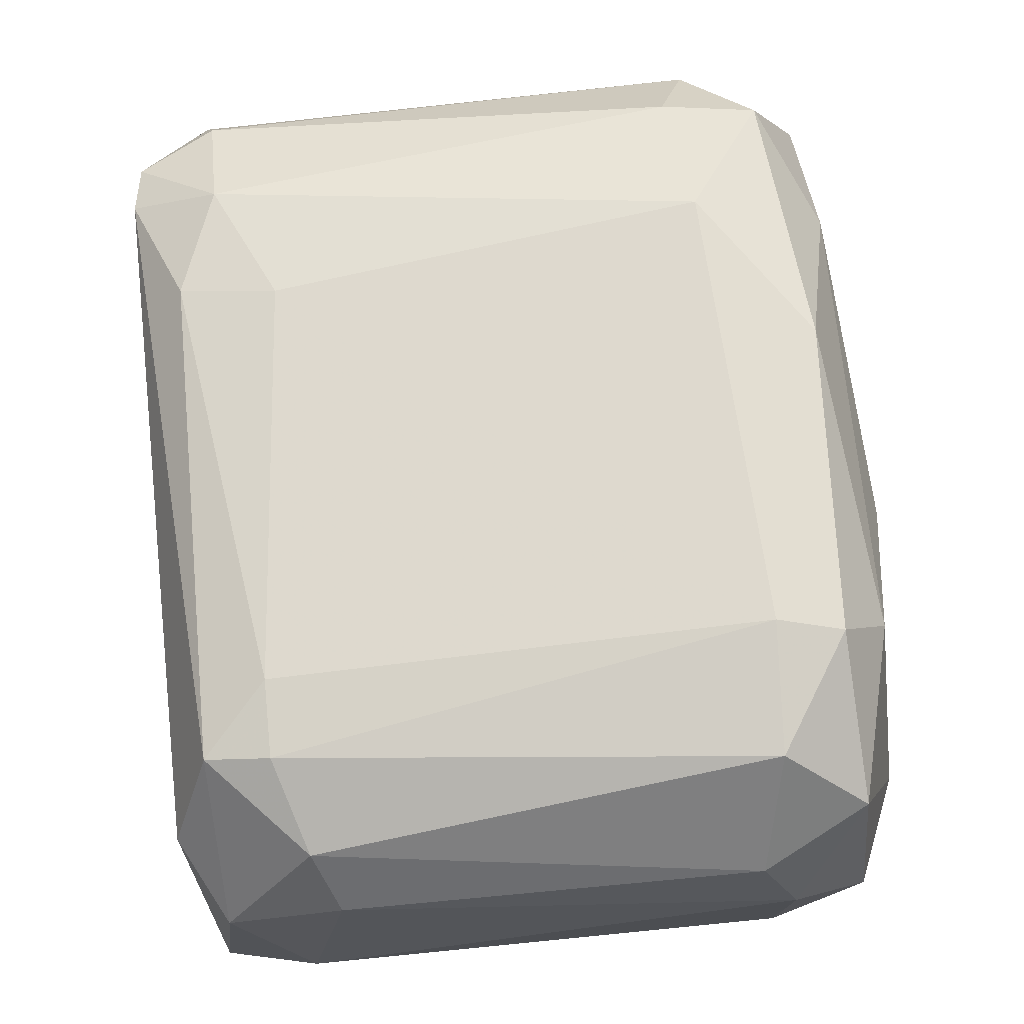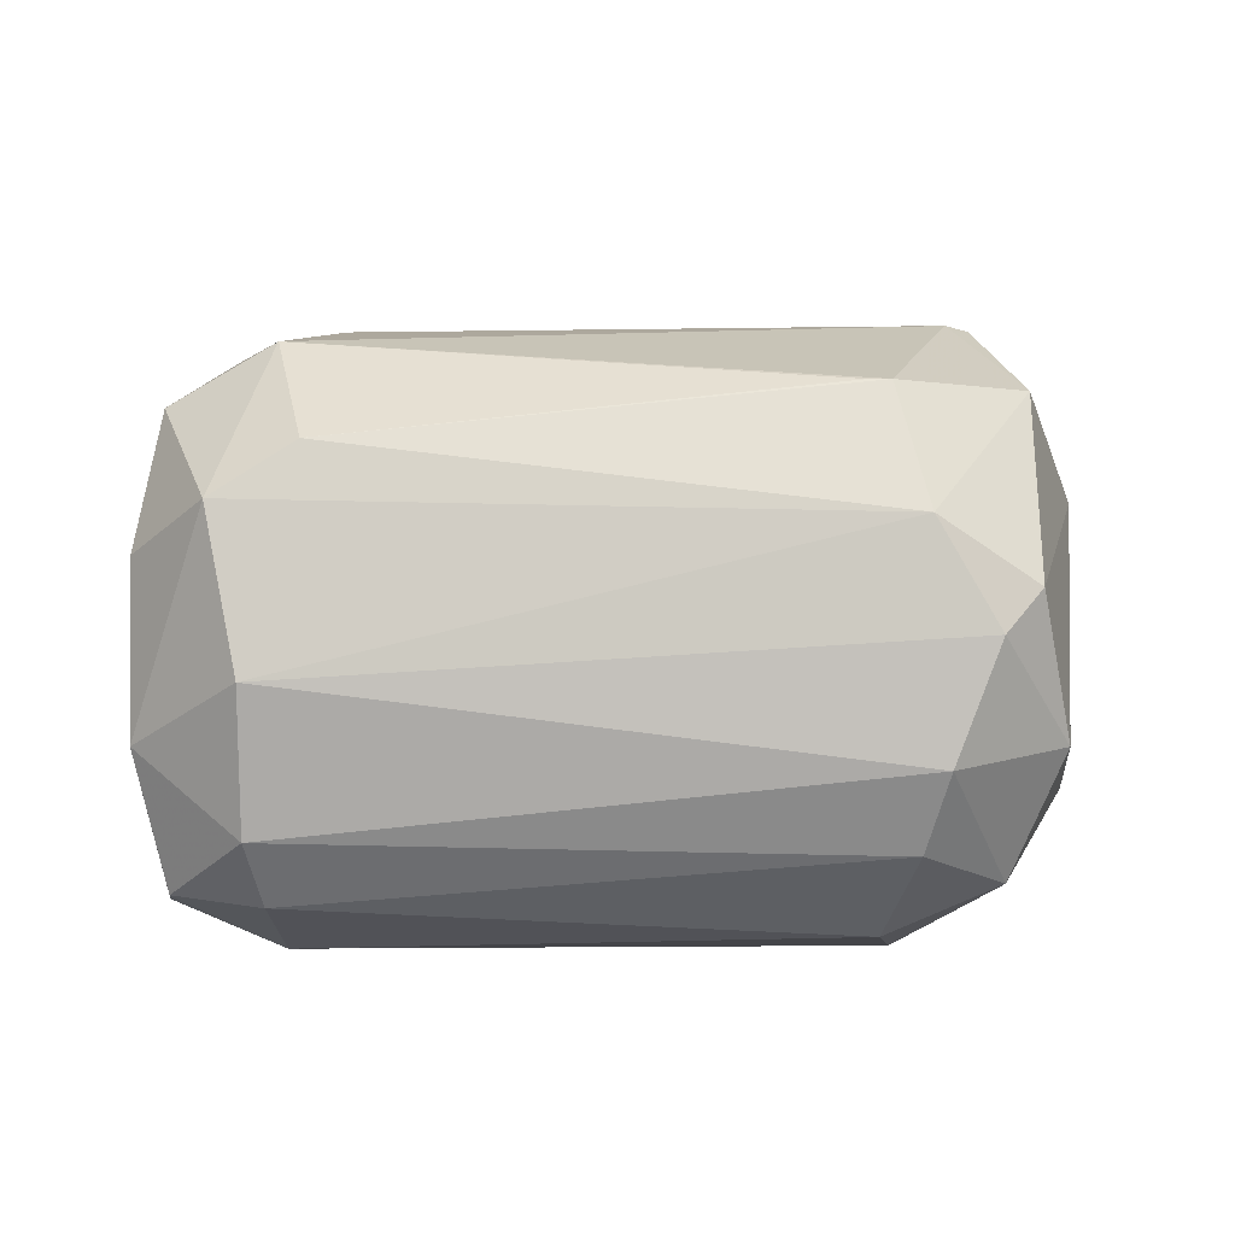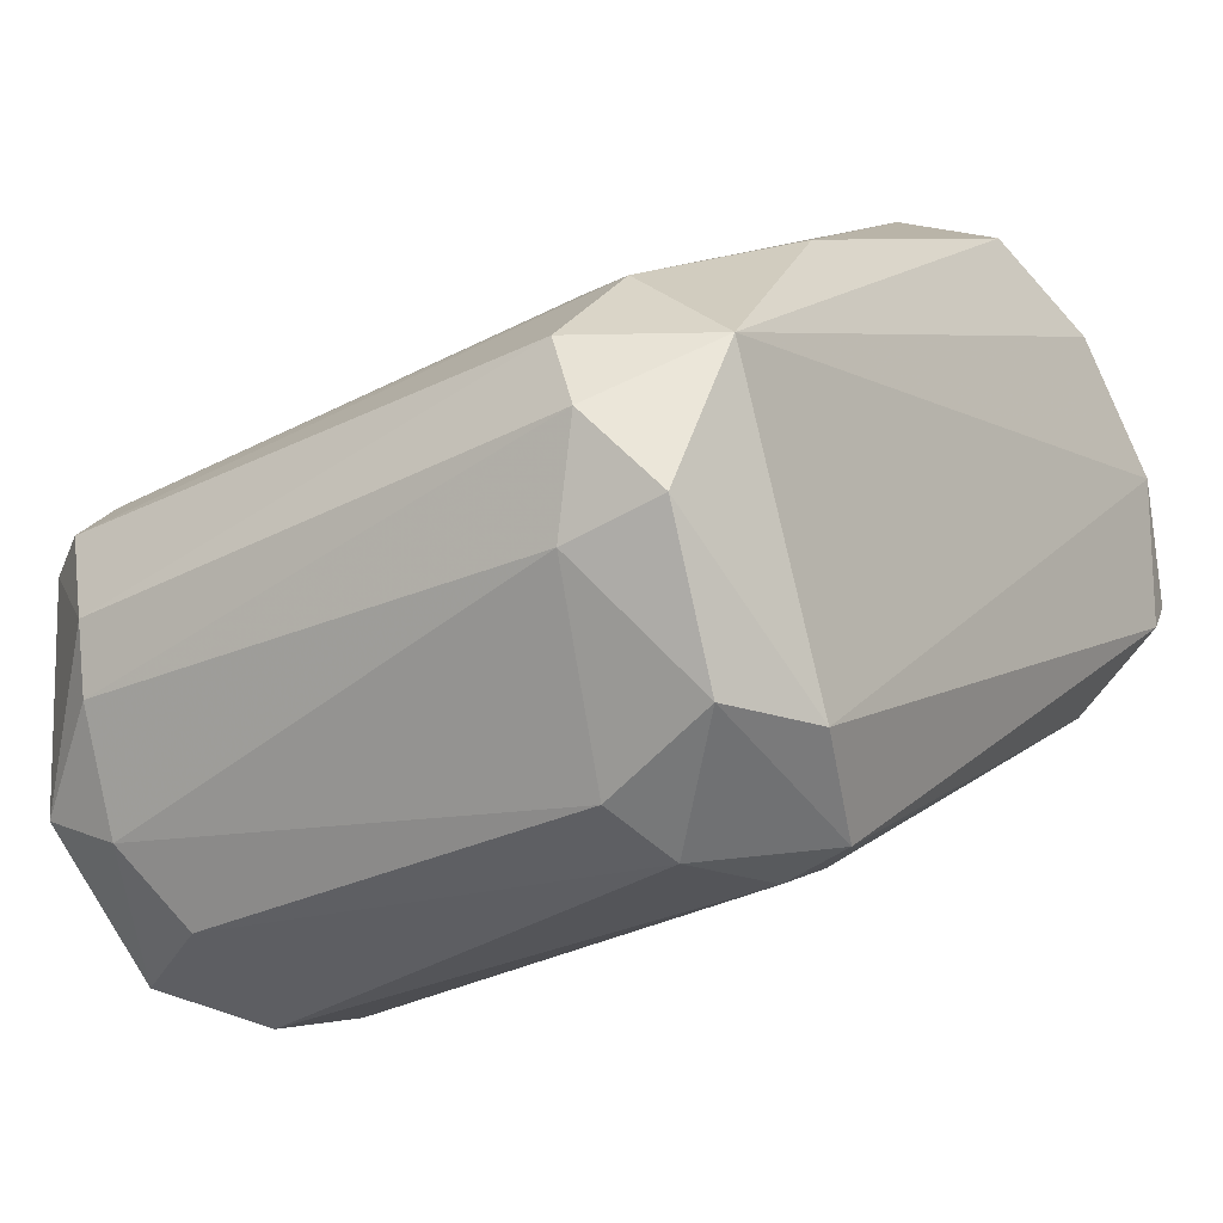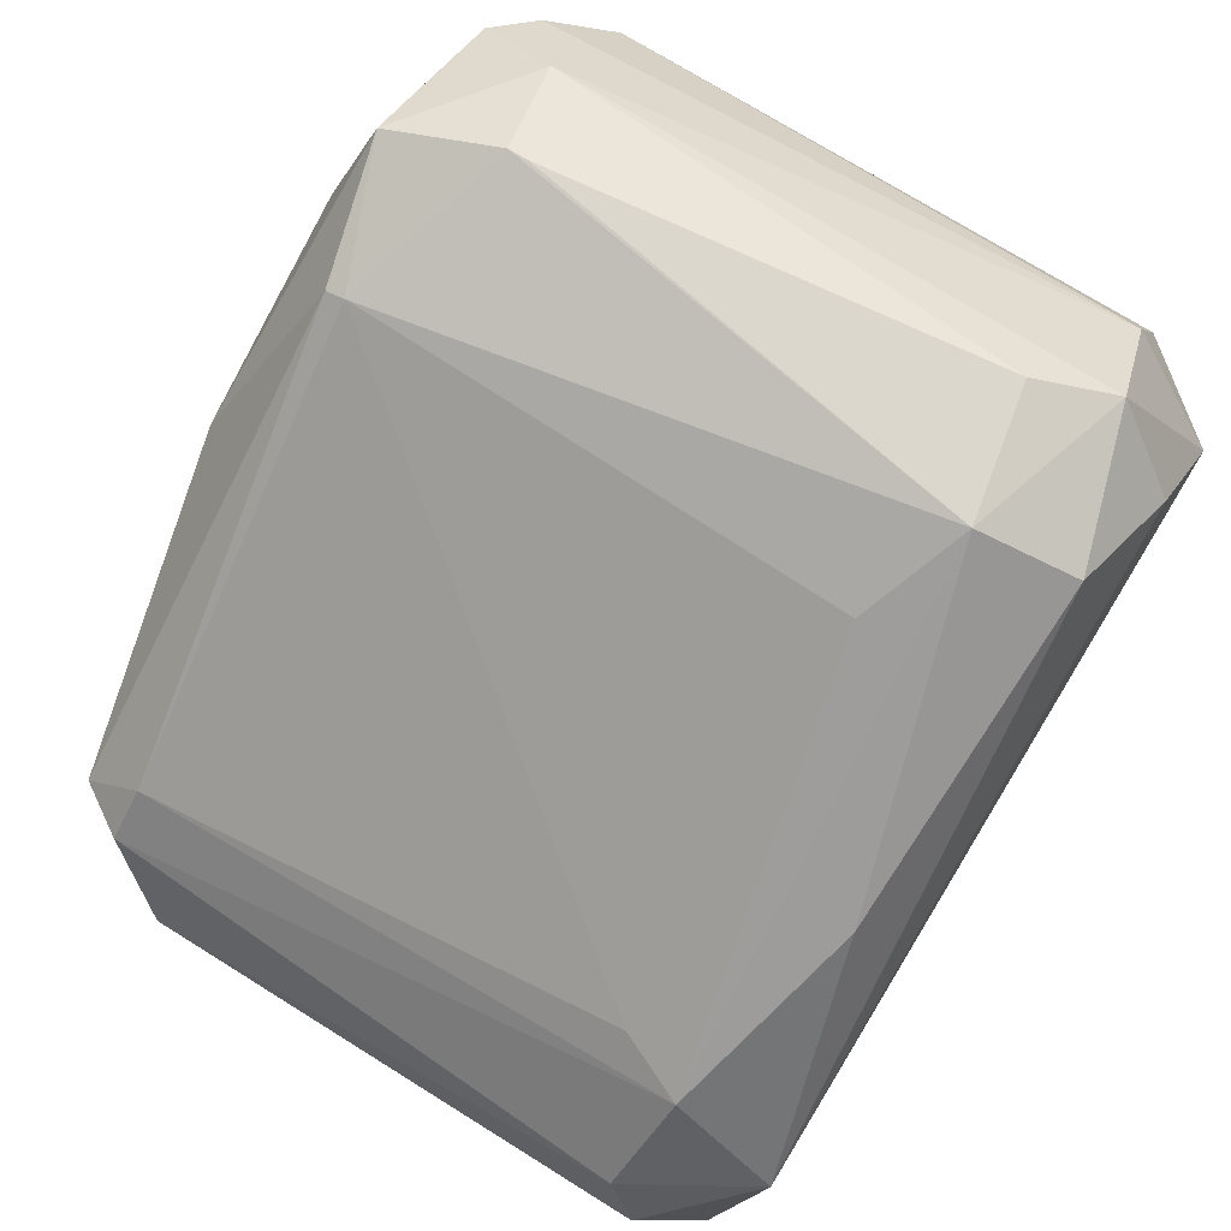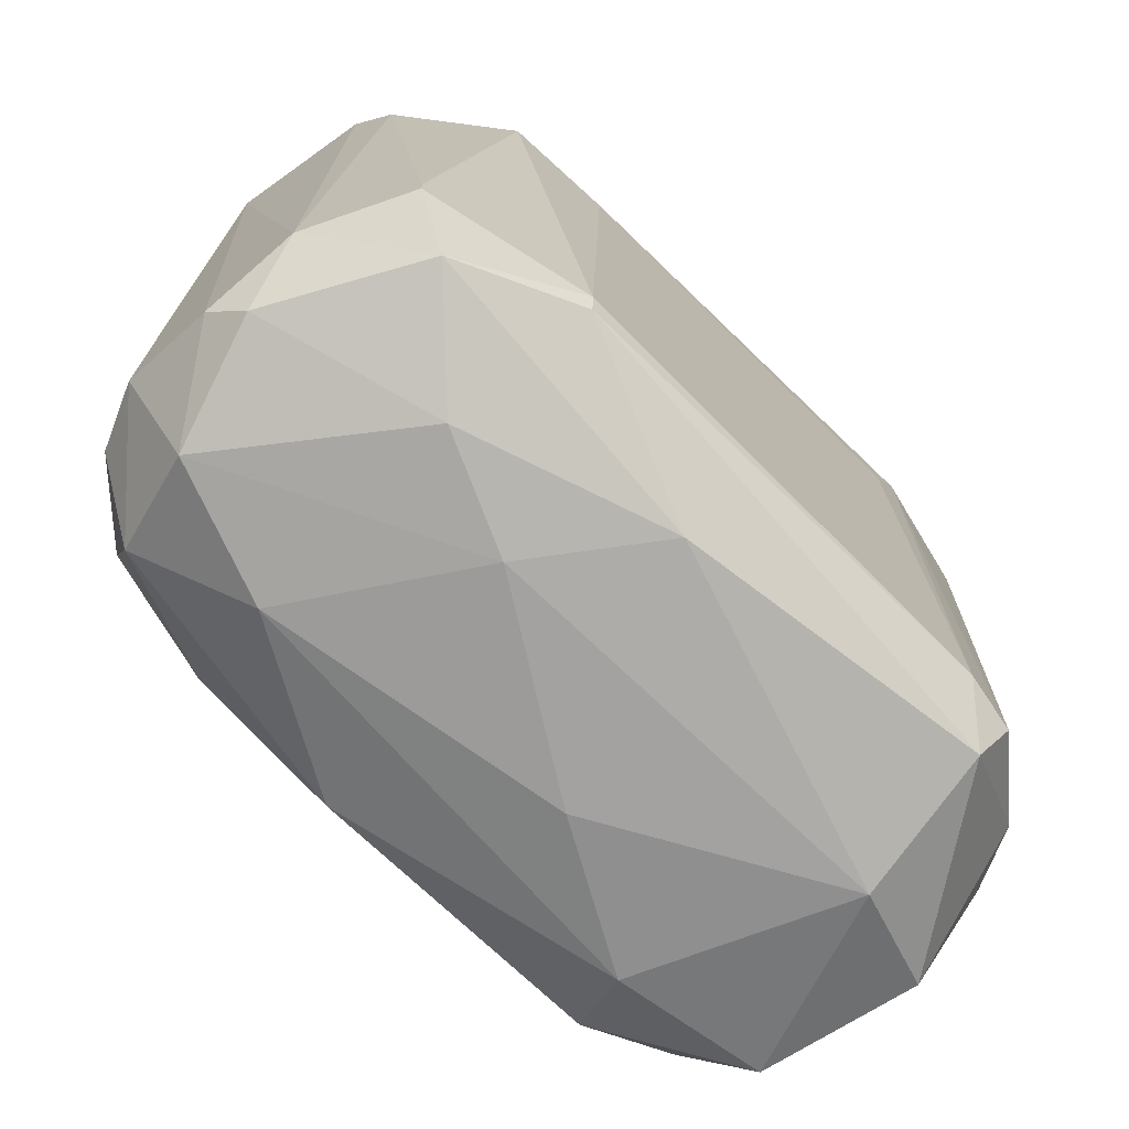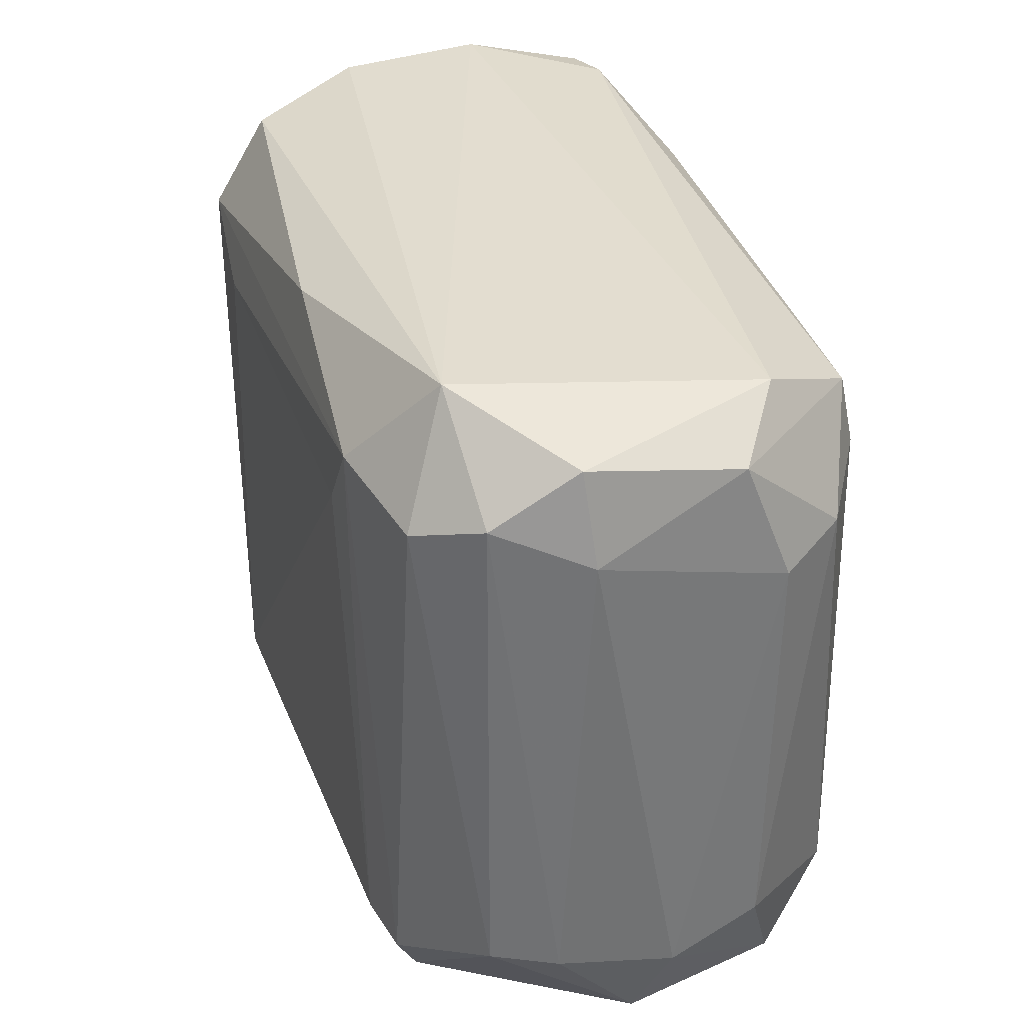
<metadata>
{"format":"obj","ext":"obj","renderer":"f3d","projection":"perspective","resolution":1024,"background":"white","views":[{"elev":-73.6,"azim":96.3,"up":"+Y"},{"elev":41.8,"azim":89.5,"up":"+Y"},{"elev":-30.9,"azim":-53.2,"up":"+Y"},{"elev":70.0,"azim":-57.9,"up":"+Y"},{"elev":-71.7,"azim":173.5,"up":"+Z"},{"elev":34.5,"azim":-70.0,"up":"+Z"}]}
</metadata>
<code>
o convex_0
v -0.01678 -0.04431 -0.02723
v 0.01928 0.04475 -0.02133
v 0.01928 0.04475 -0.02355
v -0.04769 -0.006028 0.02944
v 0.04504 0.007946 0.03974
v 0.0443 0.007946 -0.03385
v -0.0418 -0.00309 -0.03605
v -0.01162 -0.04135 0.03458
v 0.01339 0.03739 0.04048
v -0.04328 -0.02296 0.03826
v 0.03694 -0.008234 -0.02501
v -0.03959 -0.02884 -0.03605
v 0.04137 0.03003 0.03238
v 0.001613 0.03665 -0.03238
v -0.001316 -0.01118 -0.04268
v 0.03401 0.03371 -0.03605
v 0.01045 0.04254 0.03017
v -0.03076 -0.04135 0.02207
v -0.03959 -0.006769 0.04269
v -0.03959 0.004267 0.03164
v 0.04283 -0.001608 0.03017
v -0.005738 -0.03767 -0.03532
v 0.01413 0.02635 -0.04121
v 0.04798 0.0153 -0.02576
v -0.04548 -0.002349 -0.03017
v -0.04621 -0.02223 -0.02576
v -0.02267 -0.0362 0.03974
v 0.03842 0.01972 0.04269
v 0.02958 0.04033 0.03532
v -0.004264 -0.03841 0.02723
v 0.03032 0.005741 -0.04047
v -0.03223 -0.01707 -0.04121
v -0.02487 -0.04062 -0.03605
v 0.04873 0.01015 0.03091
v 0.04651 0.003535 -0.0228
v 0.03842 0.03223 -0.03238
v -0.003522 -0.03841 -0.02795
v -0.0315 -0.04062 -0.02428
v 0.02222 -0.01559 -0.0368
v -0.04474 -0.02516 0.02797
v 0.01633 0.04106 -0.03606
v -0.009419 0.01751 -0.04047
v 0.001613 0.03739 -0.03017
v -0.008677 -0.02958 -0.04047
v -0.04107 0.002794 -0.02943
v -0.04843 -0.01486 -0.02502
v -0.02267 -0.04431 0.02428
v 0.03106 0.03959 -0.02648
v -0.01972 0.01751 0.03826
v 0.03253 -0.01118 0.02355
v 0.04578 0.0234 -0.02795
v 0.04798 0.01752 0.03239
v 0.02664 0.0315 0.04269
v 0.04137 0.003535 0.04048
v -0.04843 -0.01486 0.03238
v 0.03915 0.01972 -0.039
v 0.000149 0.03591 0.02502
v 0.02517 0.04327 0.02723
v -0.03297 -0.03694 0.03532
v -0.03665 0.007205 0.02428
v 0.0075 0.01383 -0.04268
v -0.03885 -0.03326 -0.02795
v 0.03326 -0.008975 0.03459
v -0.01162 -0.04283 0.02723
f 8 47 64
f 2 3 17
f 4 19 20
f 4 20 25
f 19 10 27
f 19 27 28
f 17 9 29
f 28 13 29
f 12 7 32
f 22 1 33
f 12 32 33
f 5 21 34
f 24 34 35
f 11 6 35
f 21 11 35
f 6 24 35
f 34 21 35
f 1 22 37
f 22 11 37
f 33 1 38
f 6 11 39
f 11 22 39
f 31 6 39
f 16 23 41
f 41 23 42
f 7 14 42
f 32 7 42
f 14 41 42
f 17 3 43
f 3 41 43
f 41 14 43
f 15 31 44
f 32 15 44
f 22 33 44
f 33 32 44
f 39 22 44
f 31 39 44
f 14 7 45
f 7 25 45
f 25 20 45
f 43 14 45
f 7 12 46
f 4 25 46
f 25 7 46
f 12 26 46
f 38 1 47
f 18 38 47
f 29 13 48
f 36 16 48
f 13 36 48
f 41 3 48
f 16 41 48
f 9 17 49
f 19 9 49
f 17 20 49
f 20 19 49
f 11 21 50
f 37 11 50
f 30 37 50
f 24 6 51
f 36 13 51
f 28 5 52
f 13 28 52
f 5 34 52
f 34 24 52
f 24 51 52
f 51 13 52
f 9 19 53
f 19 28 53
f 29 9 53
f 28 29 53
f 21 5 54
f 27 8 54
f 28 27 54
f 5 28 54
f 19 4 55
f 10 19 55
f 40 10 55
f 26 40 55
f 4 46 55
f 46 26 55
f 23 16 56
f 6 31 56
f 16 36 56
f 51 6 56
f 36 51 56
f 20 17 57
f 17 43 57
f 3 2 58
f 2 17 58
f 17 29 58
f 48 3 58
f 29 48 58
f 8 27 59
f 27 10 59
f 10 40 59
f 40 18 59
f 47 8 59
f 18 47 59
f 45 20 60
f 43 45 60
f 20 57 60
f 57 43 60
f 31 15 61
f 15 32 61
f 42 23 61
f 32 42 61
f 23 56 61
f 56 31 61
f 26 12 62
f 12 33 62
f 38 18 62
f 33 38 62
f 18 40 62
f 40 26 62
f 8 30 63
f 50 21 63
f 30 50 63
f 21 54 63
f 54 8 63
f 30 8 64
f 1 37 64
f 37 30 64
f 47 1 64

</code>
